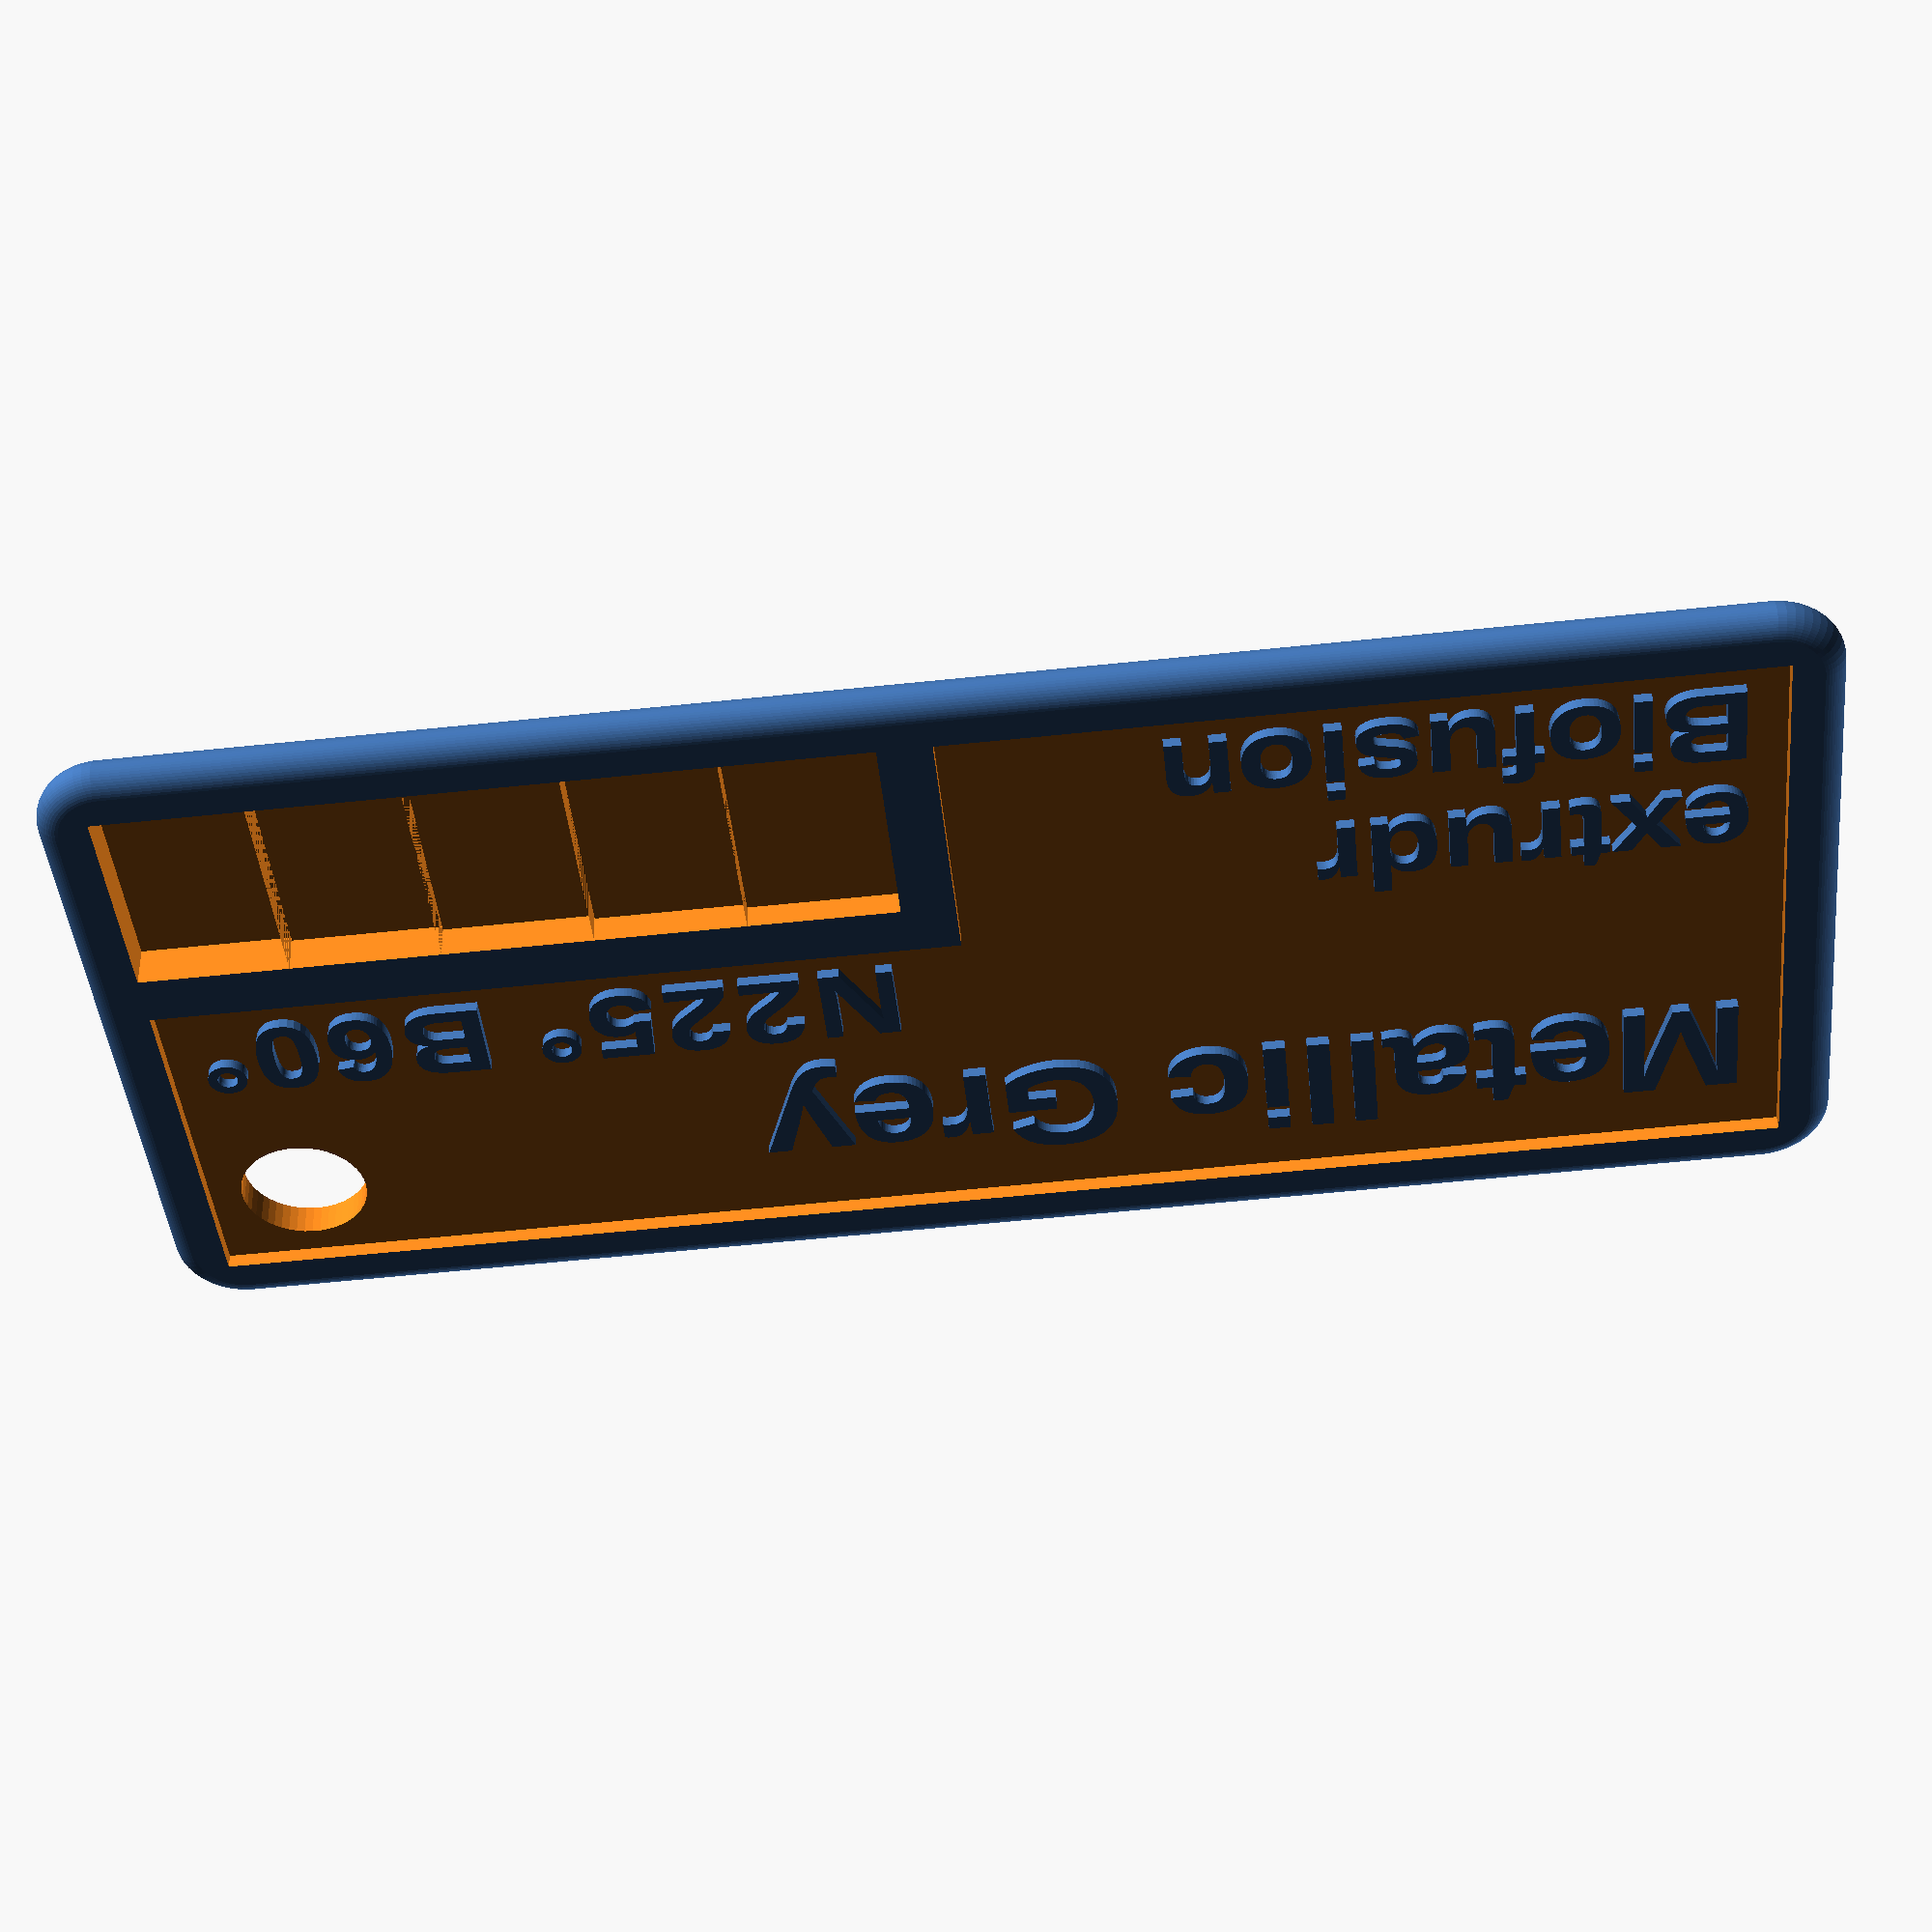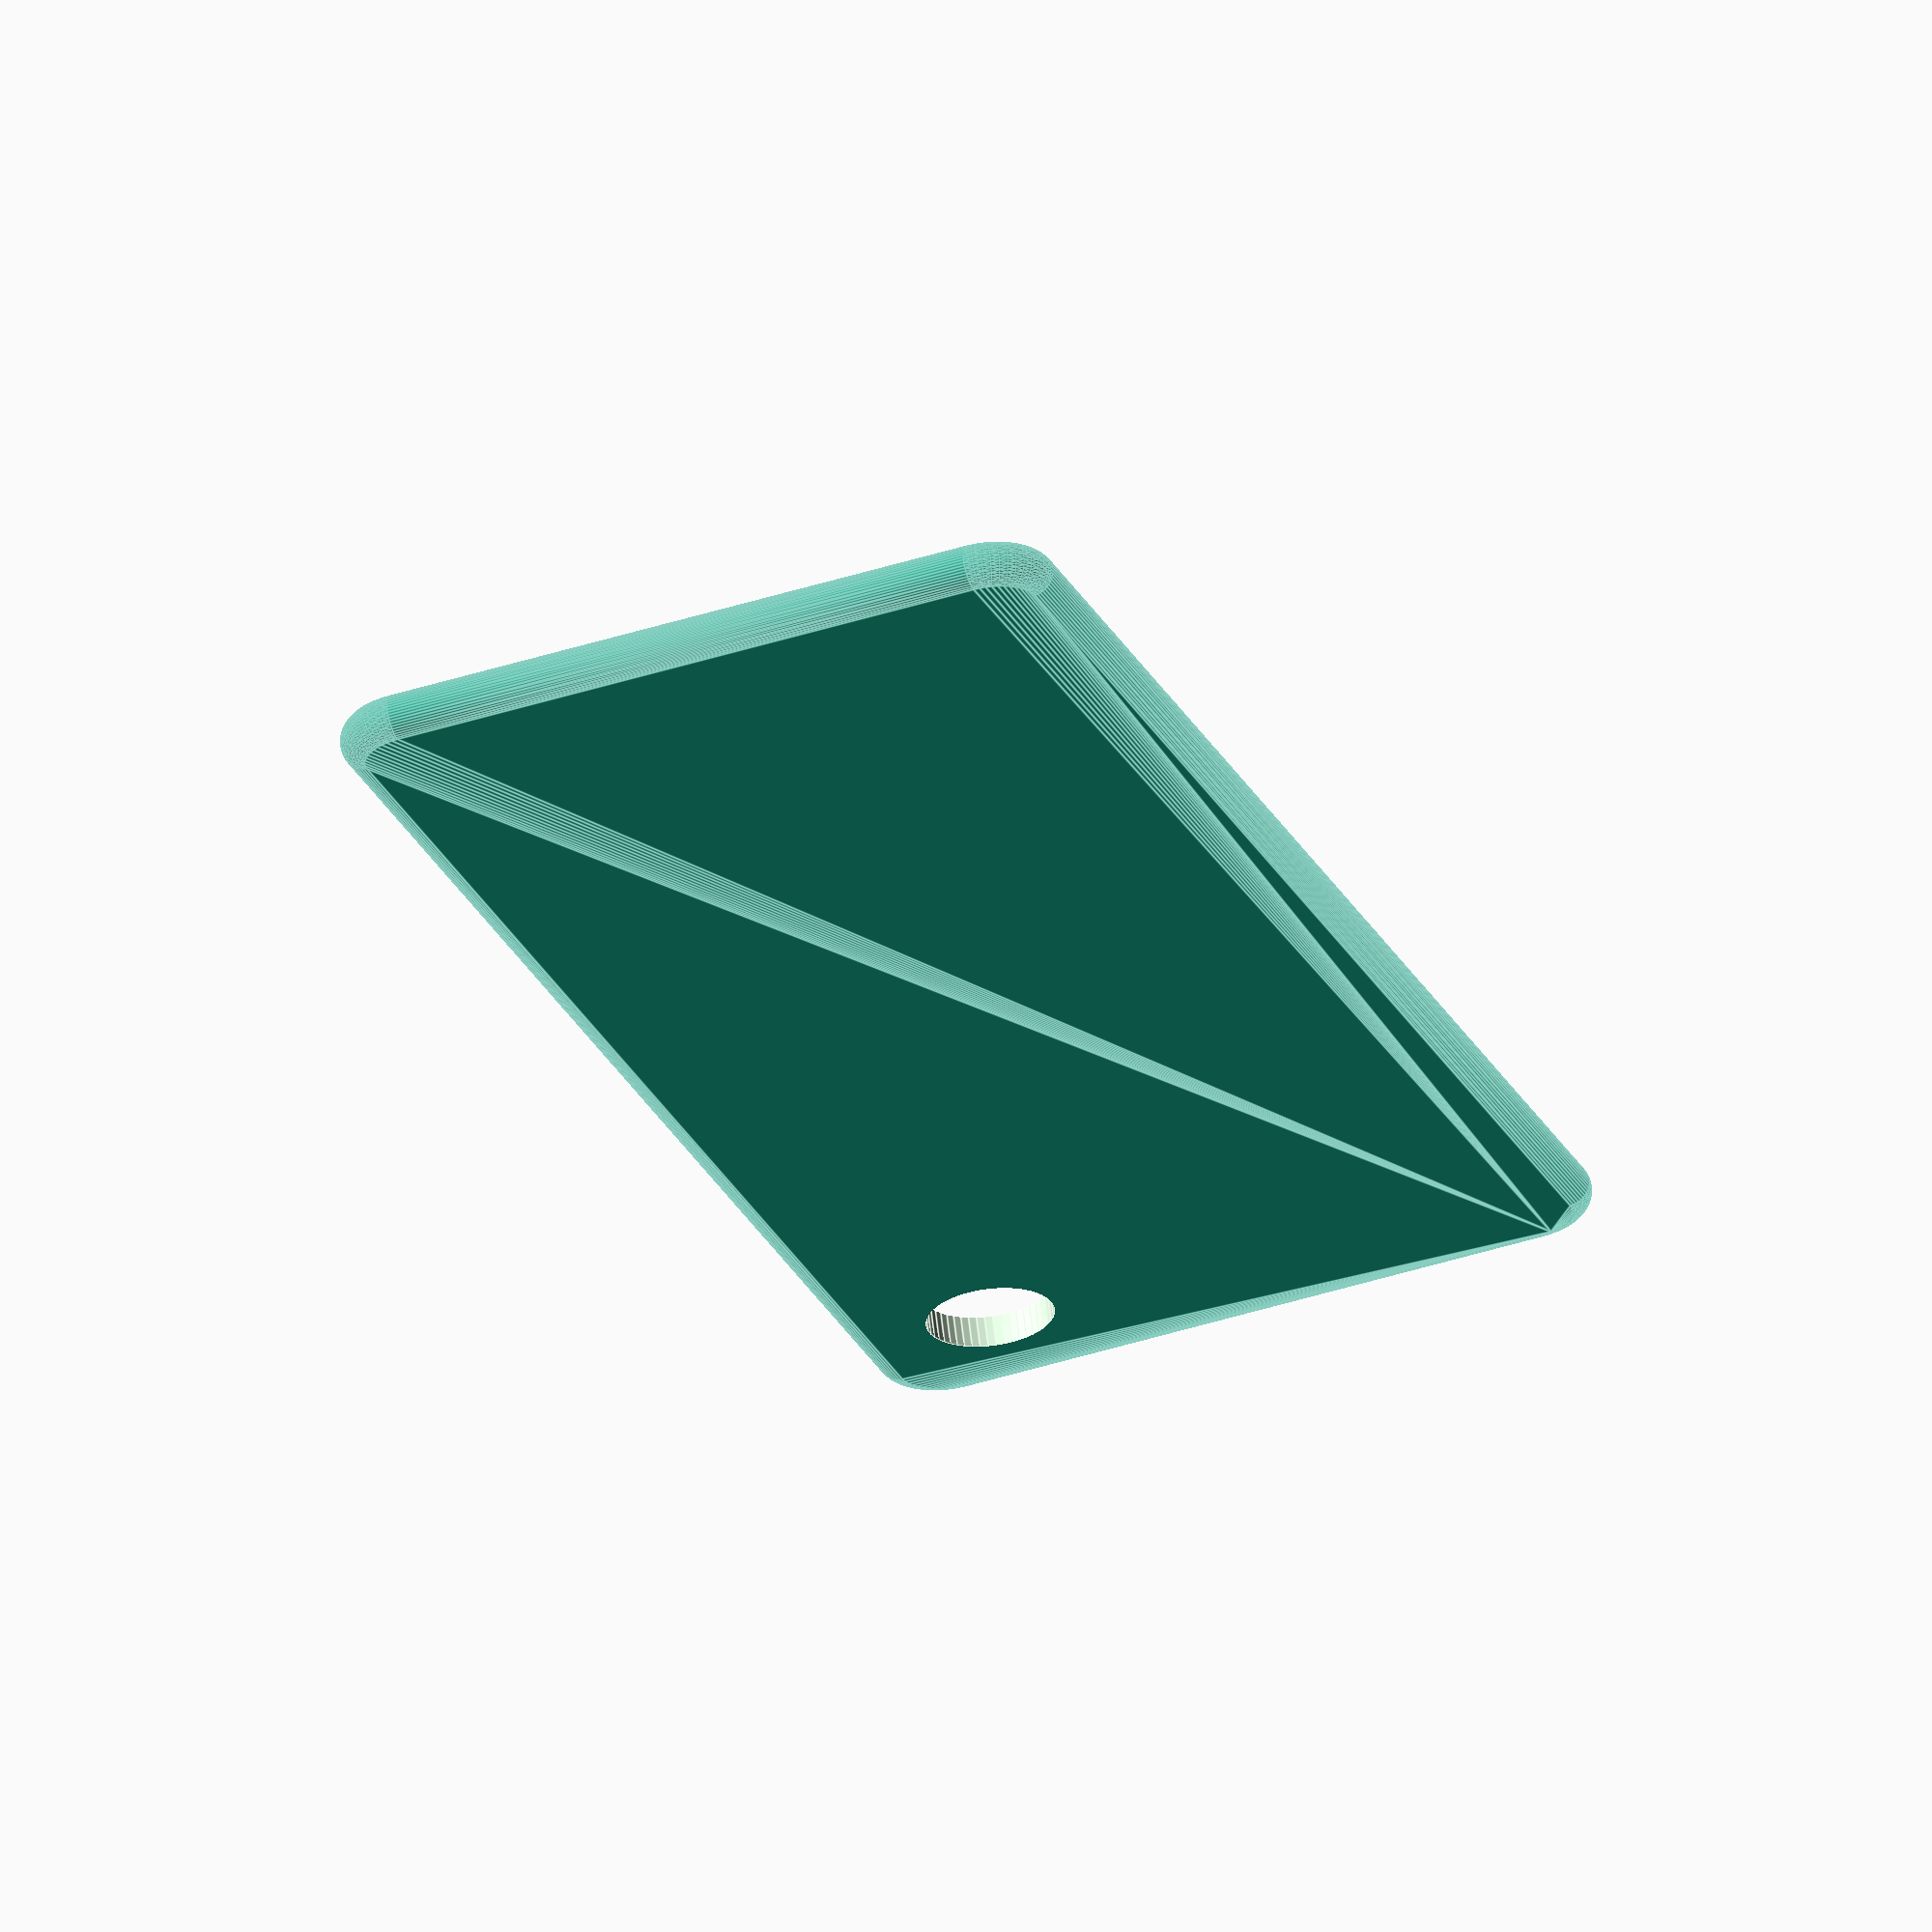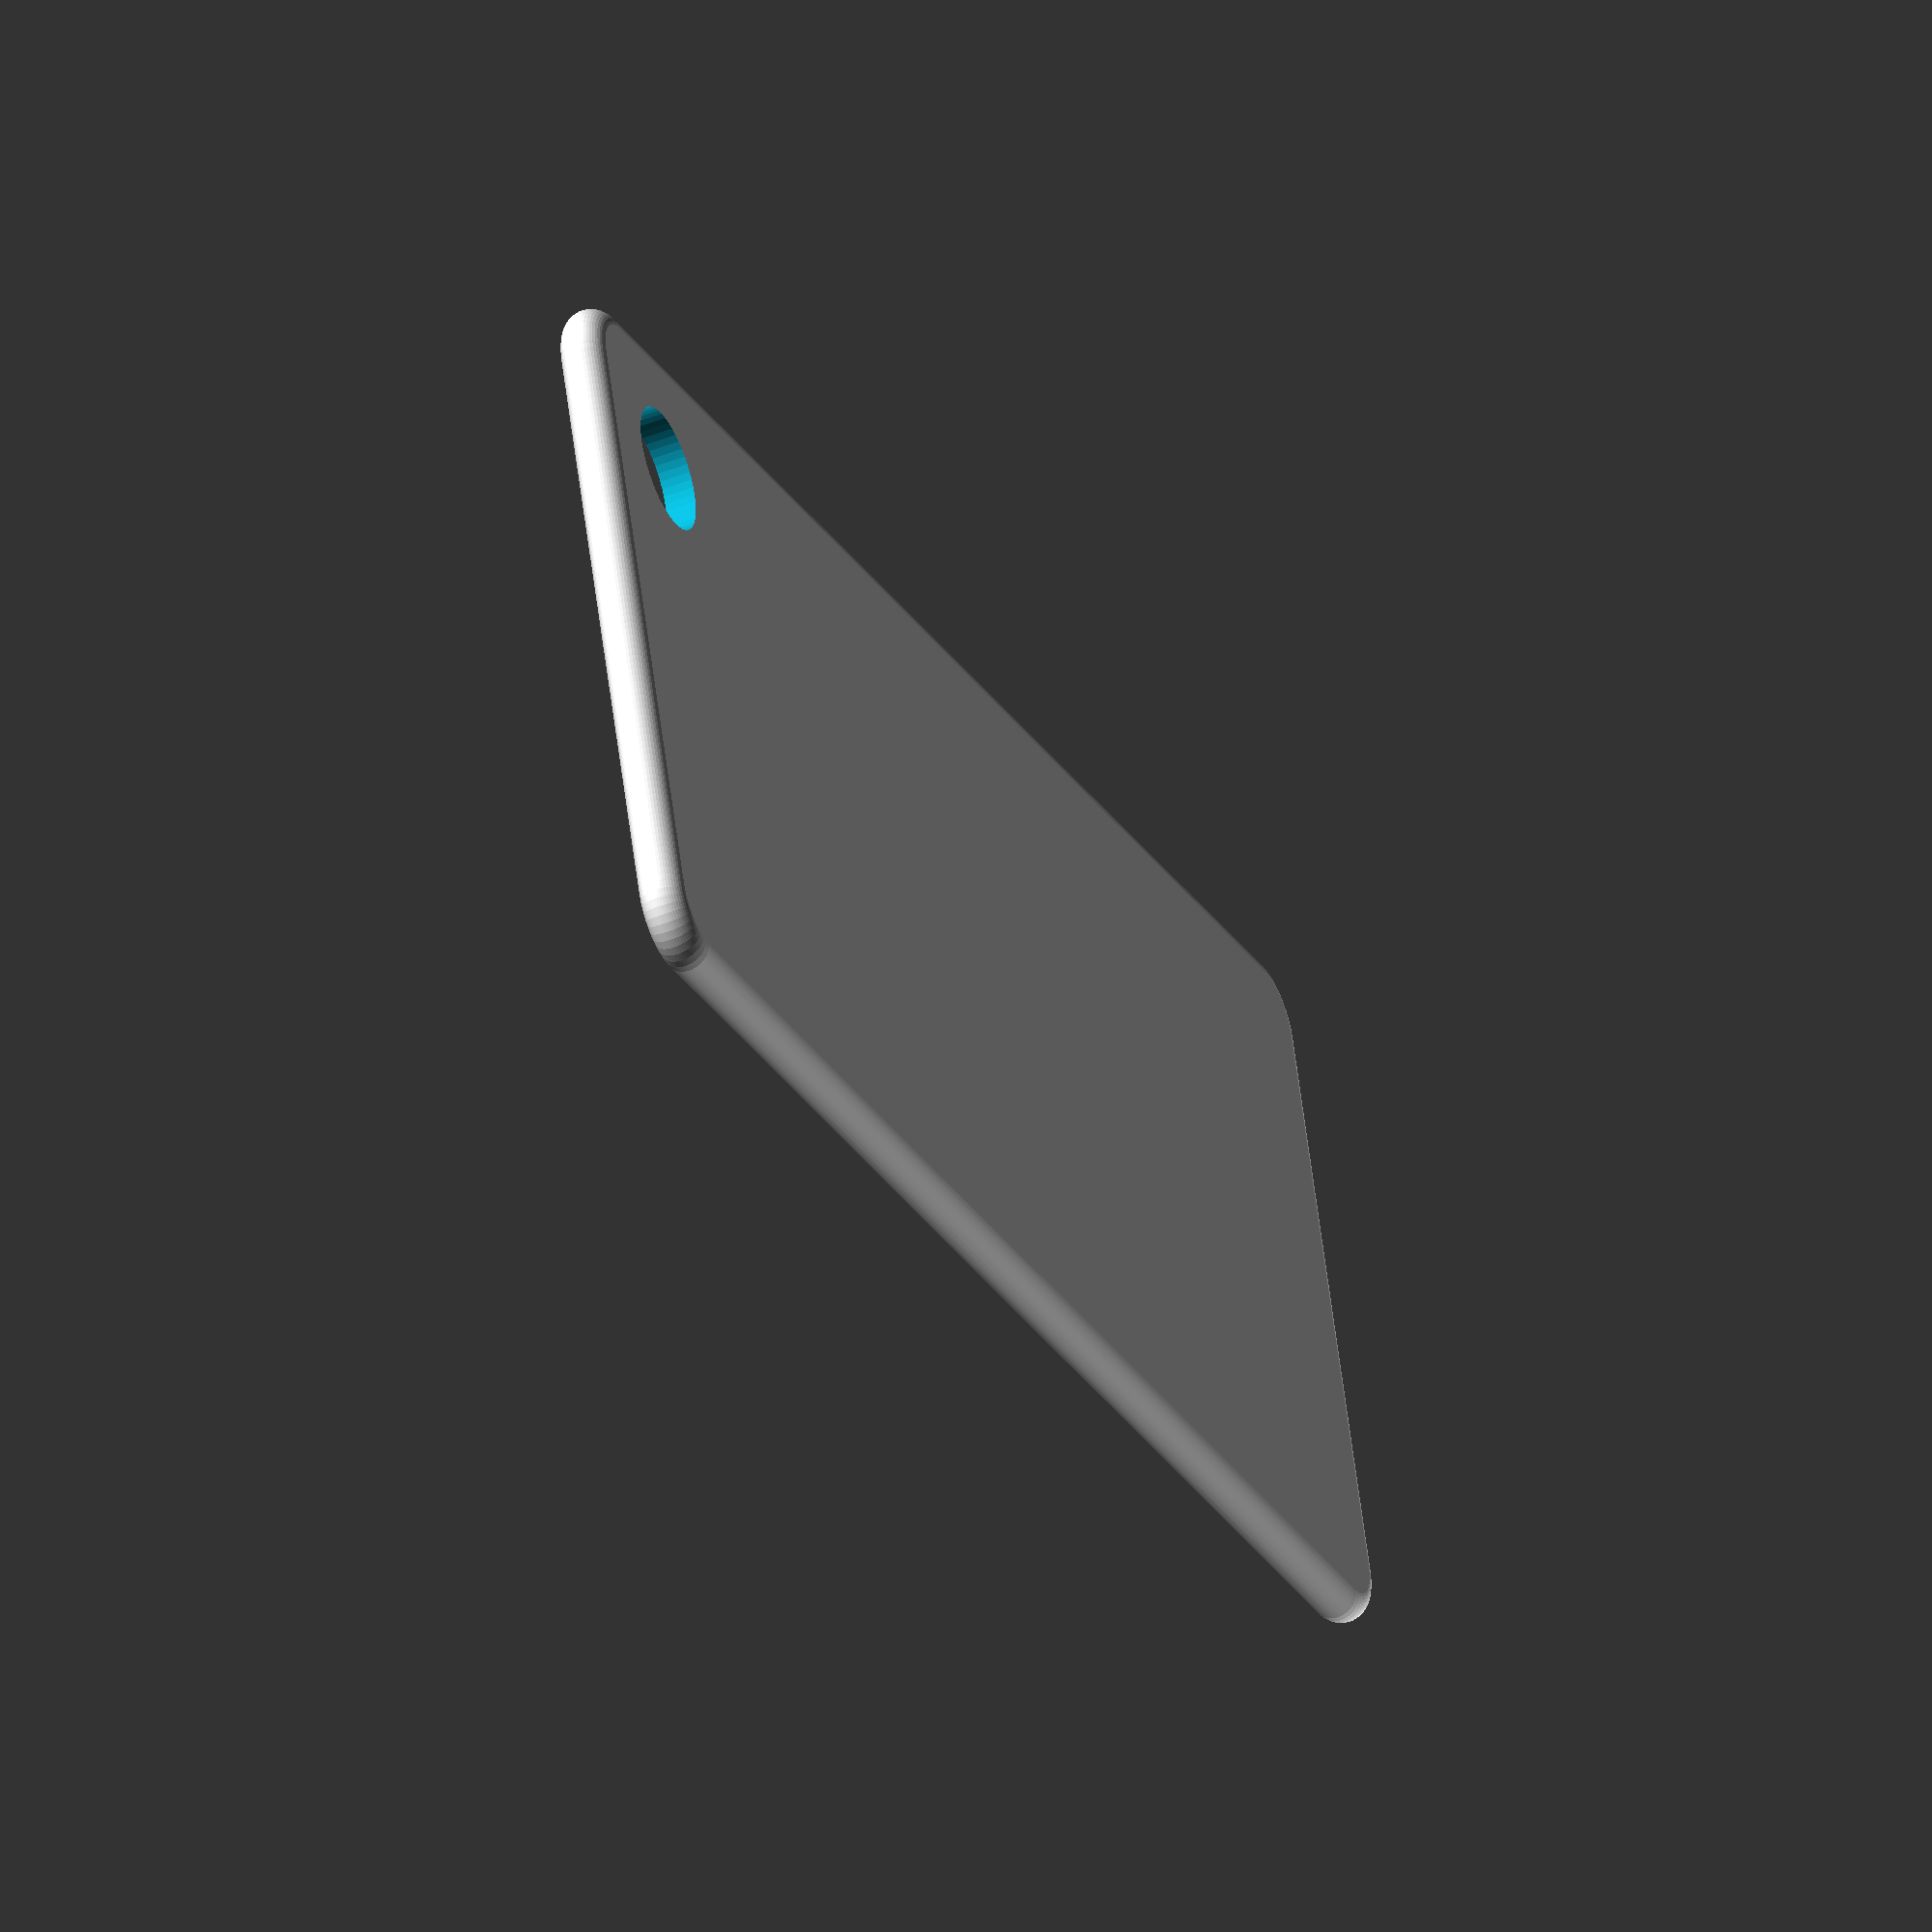
<openscad>
// Change For Each Card
BRAND="extrudr";
COLOR="Metallic Grey";
TYPE="Biofusion";
TEMP_HOTEND="225";
TEMP_BED="60";

//hole radius. Set to 0 to have no hole
r_hole=2;

// Change only if absolutely necessary
COLOR_SIZE=5.5;
// Change only if absolutely necessary
TEMP_SIZE=4.2;
// Change only if absolutely necessary
BRAND_SIZE=4.2;
// Change only if absolutely necessary
TYPE_SIZE=4.2;

// change not supported right now
SHOW_FIRSTLAYER_TEMP=0;
// change not supported right now
TEMP_HOTEND_FIRST_LAYER="240";
// change not supported right now
TEMP_BED_FIRST_LAYER="85";
// change not supported right now
INVERT_CARD=1;
// change not supported right now
INFILL_SAMPLE=0;

// General Card Settings

CARD_LENGTH=80.0;
CARD_HEIGHT=35;
CARD_THICKNESS=2.2;
CARD_CORNER_RADIUS=3.3;
CARD_EDGE_RADIUS=1.1;

// General Notch

NOTCH_RADIUS=3.0;
NOTCH_Y=CARD_HEIGHT - 6.75;

// PLA Notch

PLA_NOTCH_X=73.0;

// PETG Notch

PETG_NOTCH_X=73.0;

// ABS Notch Location

//ABS_NOTCH_X=51.0;

// Other Notch Location

OTHER_NOTCH_X=73.0;
INFILL_NOTCH_X=25.5;

// Inset
INSET_CORNER_RADIUS=2.2;
INSET_EDGE_RADIUS=1.0;
INSET_HEIGHT=10.0;
INSET_WIDTH=7.0;
INSET_FROM_BOTTOM=2.5;
//INSET_DEPTHS=[0.2, 0.4, 0.6, 0.8, 1.0];
INSET_DEPTHS=[1.0, 0.8, 0.6, 0.4, 0.2];

// Text
// FONT = "Arial Rounded MT Bold:style=Regular";
FONT = "Liberation Sans:style=Bold";
TEXT_X=4.0;
TEXT_Y=39.0;
TEXT_DEPTH=1.5;
//TEXT_TEMP=str(TEMP_HOTEND, "\u00B0\u2013", TEMP_BED, "\u00B0");
TEXT_TEMP=str("N", TEMP_HOTEND, "\u00B0 B", TEMP_BED, "\u00B0");
TEXT_FL_TEMP=str("   ", TEMP_HOTEND_FIRST_LAYER, "\u00B0\u2013", TEMP_BED_FIRST_LAYER, "\u00B0");

$fn = 50;

module CardCorner(x, y, z) {
  translate([x, y, z])
    hull() {
      rotate_extrude()
        translate([CARD_CORNER_RADIUS - CARD_EDGE_RADIUS, 0, 0])
        circle(CARD_EDGE_RADIUS);
    }
}

module CardBody() {
  hull() {
    CardCorner(CARD_CORNER_RADIUS, CARD_CORNER_RADIUS, CARD_EDGE_RADIUS);
    CardCorner(CARD_CORNER_RADIUS, CARD_CORNER_RADIUS, CARD_THICKNESS - CARD_EDGE_RADIUS);
      
    CardCorner(CARD_LENGTH - CARD_CORNER_RADIUS, CARD_CORNER_RADIUS, CARD_EDGE_RADIUS);
    CardCorner(CARD_LENGTH - CARD_CORNER_RADIUS, CARD_CORNER_RADIUS, CARD_THICKNESS - CARD_EDGE_RADIUS);
      
    CardCorner(CARD_CORNER_RADIUS, CARD_HEIGHT - CARD_CORNER_RADIUS, CARD_EDGE_RADIUS);
    CardCorner(CARD_CORNER_RADIUS, CARD_HEIGHT - CARD_CORNER_RADIUS, CARD_THICKNESS - CARD_EDGE_RADIUS);
      
    CardCorner(CARD_LENGTH - CARD_CORNER_RADIUS, CARD_HEIGHT - CARD_CORNER_RADIUS, CARD_EDGE_RADIUS);
    CardCorner(CARD_LENGTH - CARD_CORNER_RADIUS, CARD_HEIGHT - CARD_CORNER_RADIUS, CARD_THICKNESS - CARD_EDGE_RADIUS);
  }
}


module Notch(X) {
  translate([X, NOTCH_Y, 0])
    cylinder(CARD_THICKNESS, NOTCH_RADIUS, NOTCH_RADIUS);
}

module Insets() {
  Inset(42.5, INSET_DEPTHS[0]);
  Inset(49.5, INSET_DEPTHS[1]);
  Inset(56.5, INSET_DEPTHS[2]);
  Inset(63.5, INSET_DEPTHS[3]);
  Inset(70.5, INSET_DEPTHS[4]);
}

module Inset(Inset_X, Thickness) {
  hull() {
    translate([Inset_X, INSET_FROM_BOTTOM, Thickness])
      cube([INSET_WIDTH, INSET_HEIGHT, CARD_THICKNESS]);
  }
}

module TopInset(Inset_X, Thickness) {
  hull() {
    translate([Inset_X, INSET_FROM_BOTTOM, Thickness])
      cube([INSET_WIDTH, INSET_HEIGHT, CARD_THICKNESS]);
  }
}

module CardInfo() {
  Text(16.5, TEXT_TEMP, TEMP_SIZE, 1.1, "right", CARD_LENGTH-TEXT_X+0.2);
  Text(24, COLOR, COLOR_SIZE, 1.0);
  Text(10, BRAND, BRAND_SIZE, 1.0);
  if (SHOW_FIRSTLAYER_TEMP == 1) {
    Text(14, TEXT_FL_TEMP, 3, 1.0);
  }
  Text(4, TYPE, TYPE_SIZE, 1.0);
}

module InfillInfo() {
  Text(40, BRAND, 6.4, 1.0);
  Text(32, COLOR, COLOR_SIZE, 1.1);
}

module Text(Y, Text, Size, Spacing, Halign="left", X=TEXT_X) {
  translate([X, Y, CARD_THICKNESS - TEXT_DEPTH - 0.2])
    linear_extrude(TEXT_DEPTH)
      text(text = Text, size = Size, font = FONT, spacing = Spacing, halign=Halign);
}

module Invert() {
    translate([INSET_FROM_BOTTOM, INSET_FROM_BOTTOM, TEXT_DEPTH])
        cube([37.5,CARD_HEIGHT - (2 * INSET_FROM_BOTTOM),4]);
    translate([37.5, 15, TEXT_DEPTH])
        cube([40,17.5,4]);
}

module Infill() {
    translate([INSET_FROM_BOTTOM, CARD_HEIGHT - 24.4, TEXT_DEPTH])
        cube([CARD_LENGTH - (2 * INSET_FROM_BOTTOM), 24.4 - INSET_FROM_BOTTOM, 4]);
    translate([INSET_FROM_BOTTOM, INSET_FROM_BOTTOM, CARD_THICKNESS - 0.15])
        cube([CARD_LENGTH - (2 * INSET_FROM_BOTTOM), INSET_HEIGHT, .25]);
}

module Card() {
  difference() {
    CardBody();
    Notch(PLA_NOTCH_X);
    if (INFILL_SAMPLE==1) {
        Infill();
        Notch(INFILL_NOTCH_X);
    }
    if (INFILL_SAMPLE==0) {
        if (INVERT_CARD==1) {
          Invert();
        }
        if (TYPE=="PETG") {
          Notch(PETG_NOTCH_X);
        } else {
            if (TYPE=="ABS") {
              Notch(ABS_NOTCH_X);
            } else {
                if (TYPE != "PLA") {
                  Notch(OTHER_NOTCH_X);
                }
            }
        }
        
        Insets();
        if (INVERT_CARD!=1) {
          CardInfo();
        }
      }
  }
  
  if (INFILL_SAMPLE==0) {
      if (INVERT_CARD==1) {
        CardInfo();
      }
  }
  if (INFILL_SAMPLE==1) {
      InfillInfo();
  }
}

Card();
</openscad>
<views>
elev=134.2 azim=354.3 roll=181.8 proj=p view=solid
elev=116.2 azim=289.7 roll=6.4 proj=o view=edges
elev=225.2 azim=197.3 roll=64.9 proj=o view=wireframe
</views>
